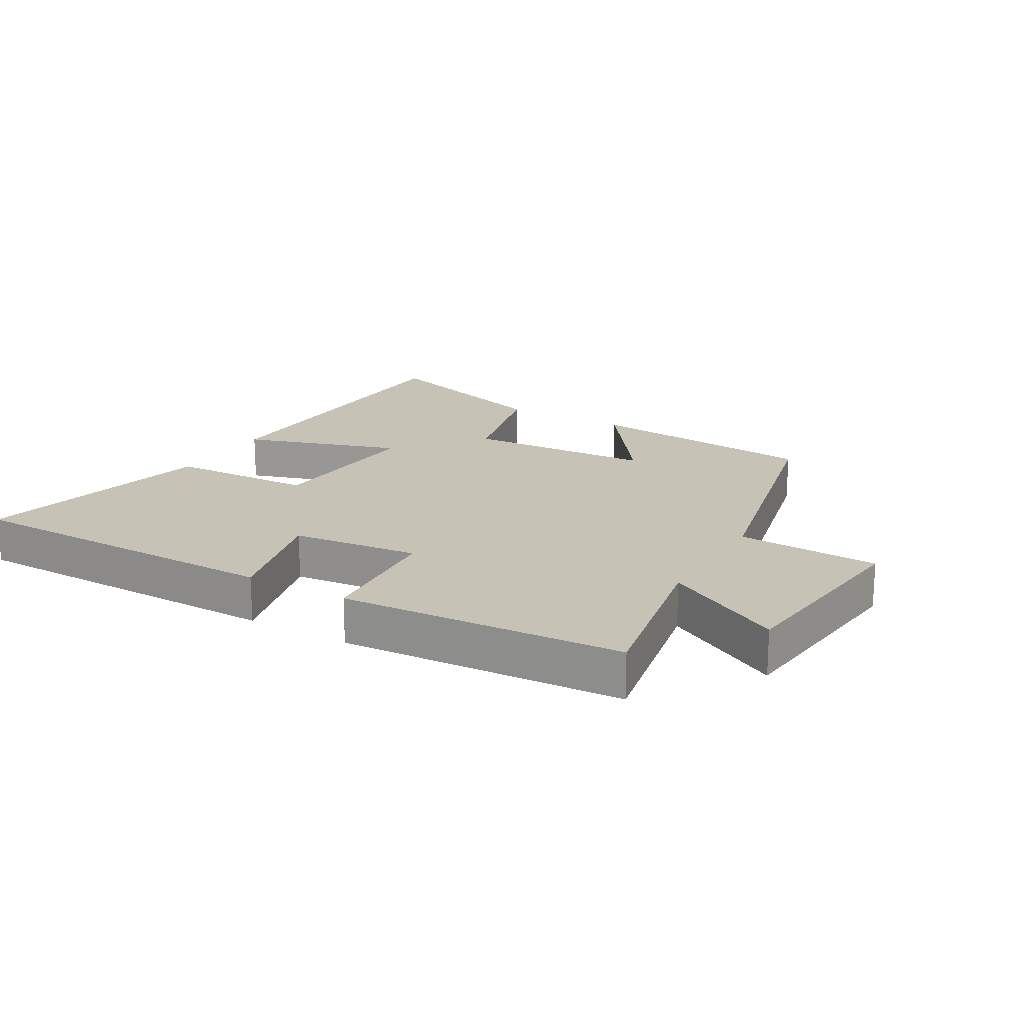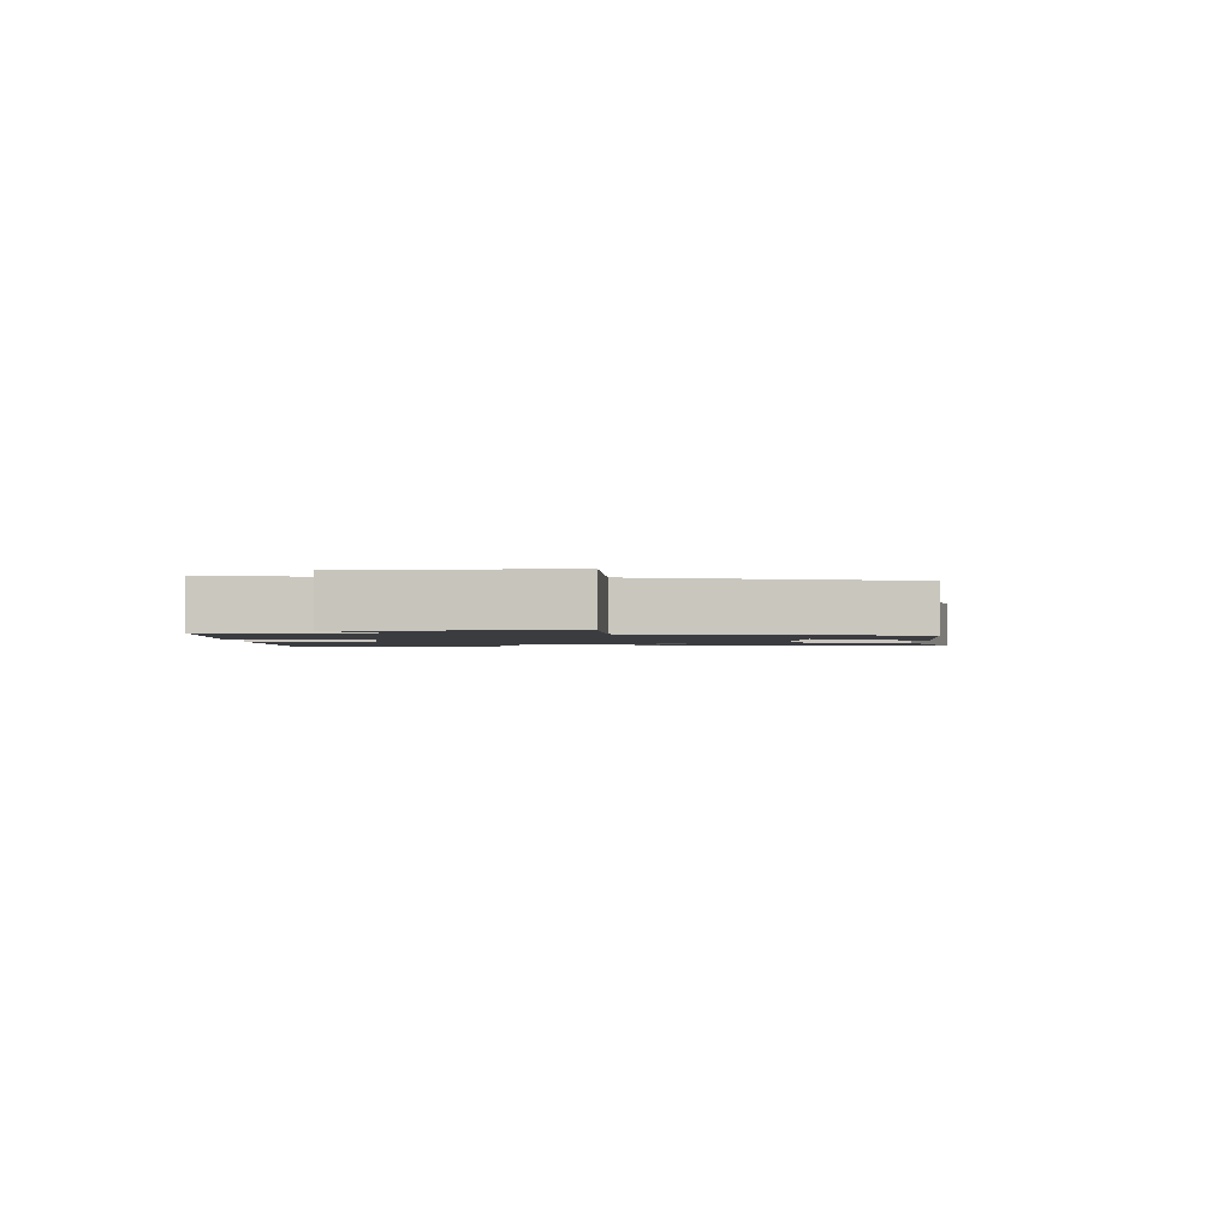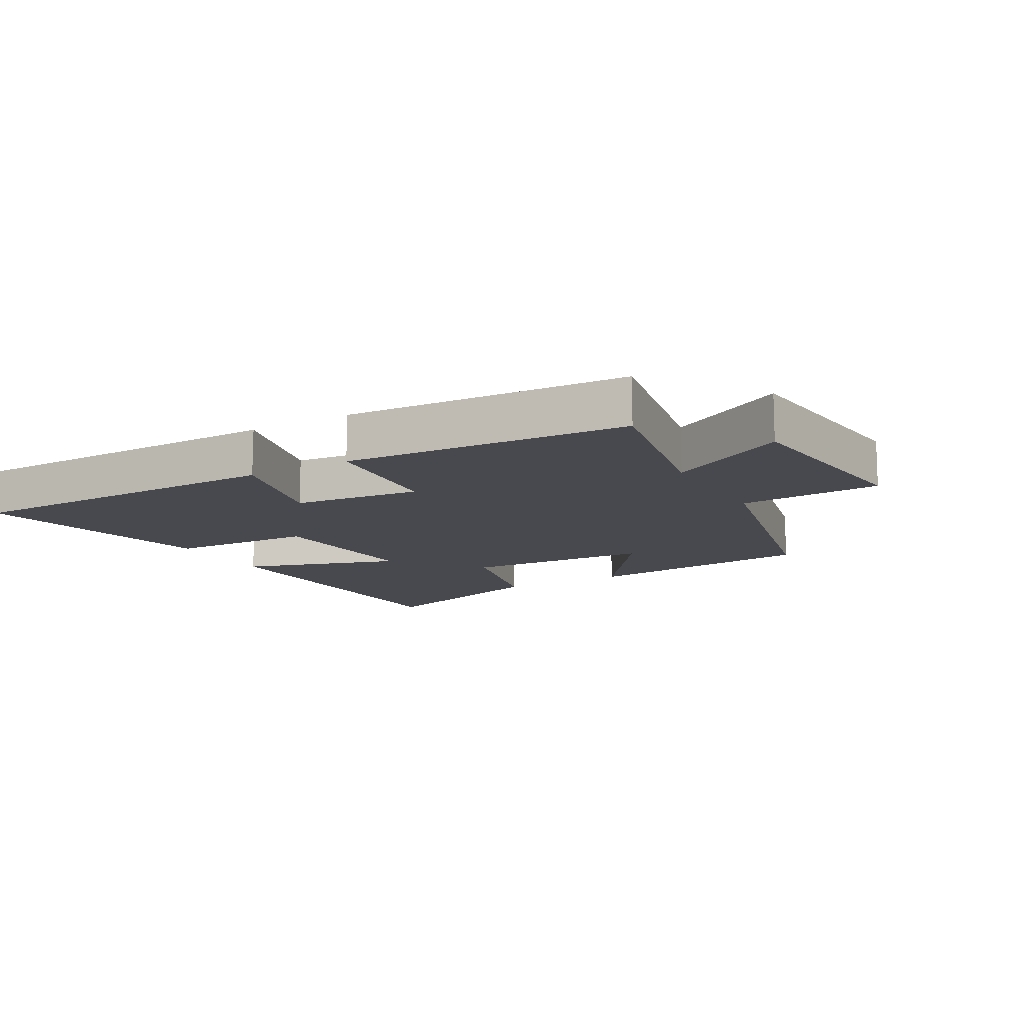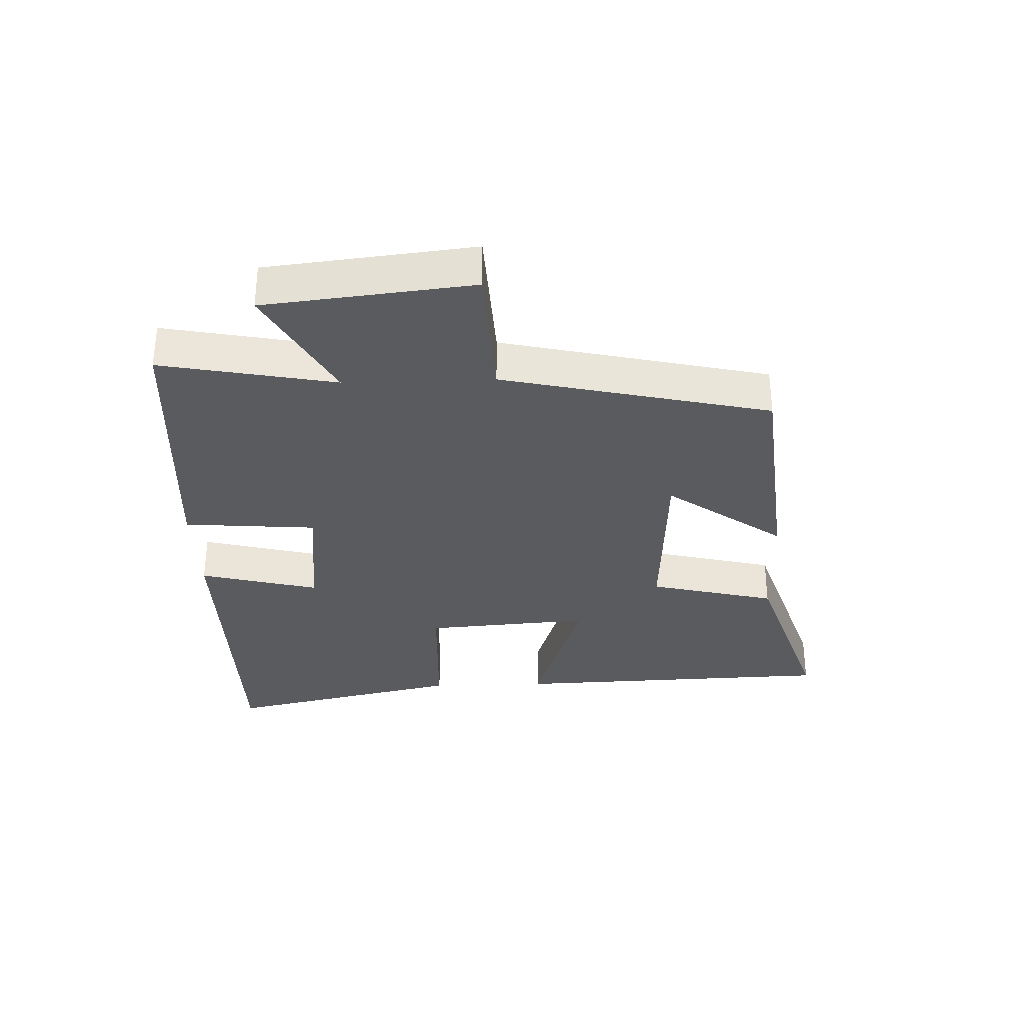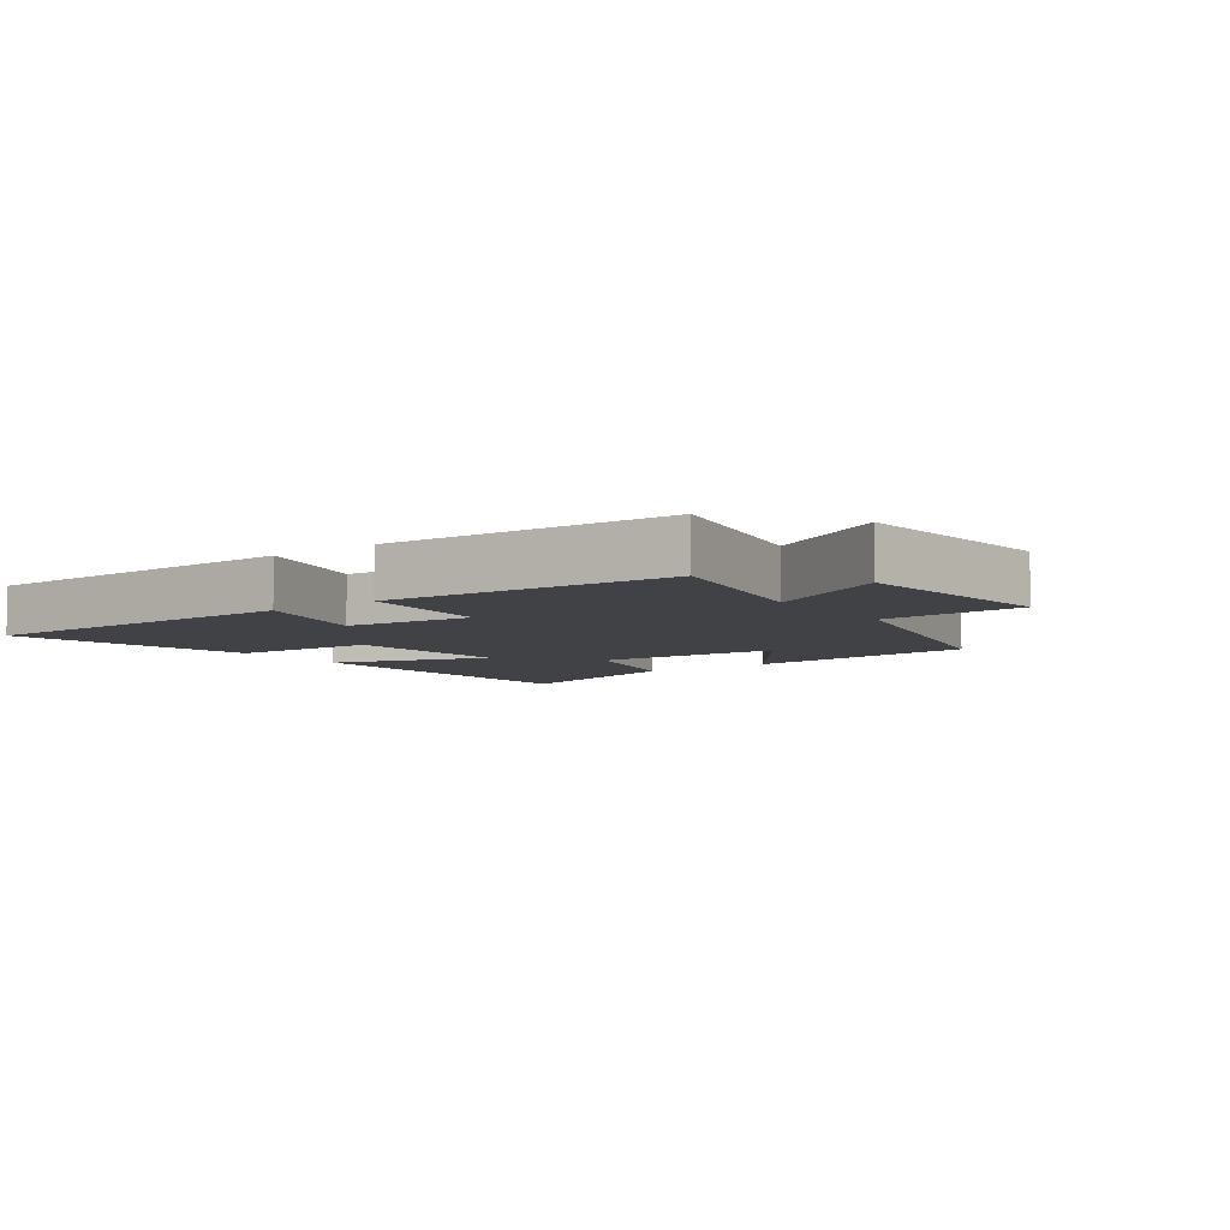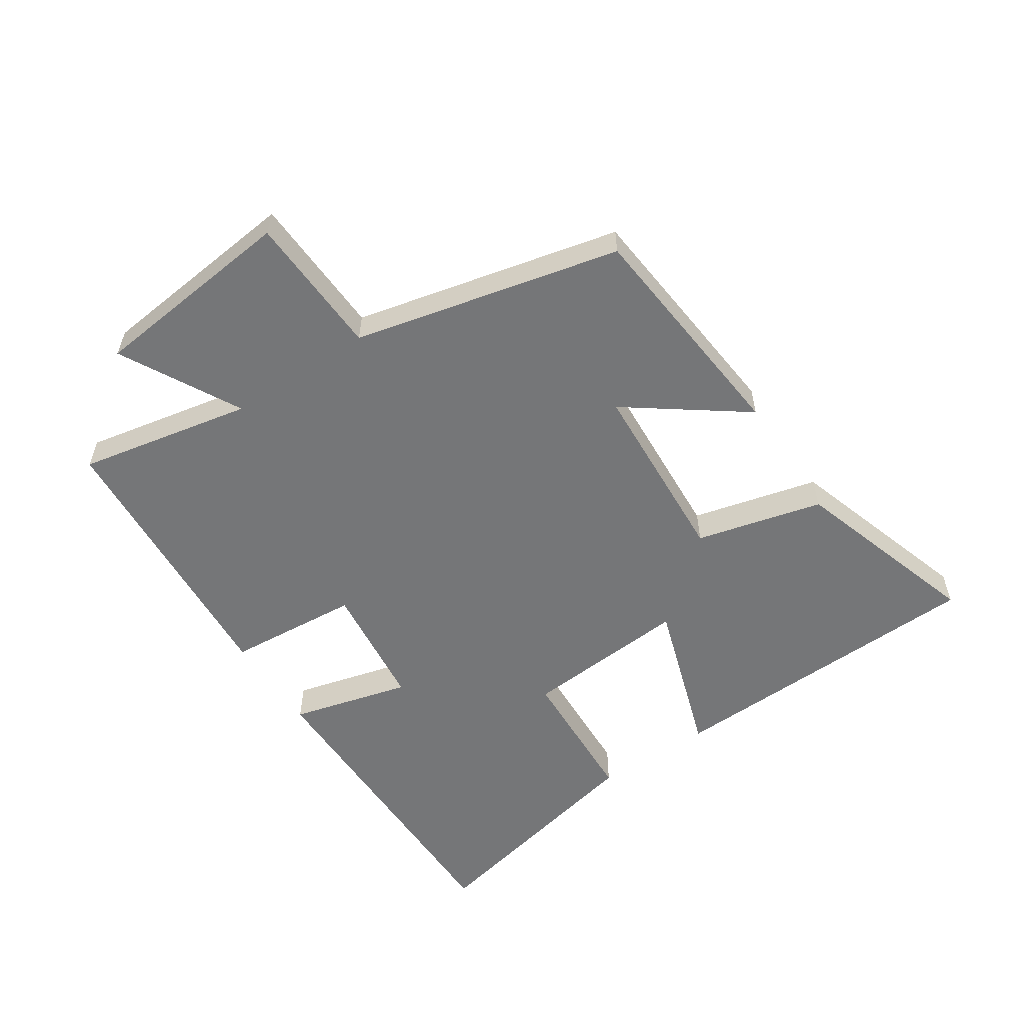
<metadata>
{"format":"obj","ext":"obj","renderer":"f3d","projection":"perspective","resolution":1024,"background":"white","views":[{"elev":18.9,"azim":30.2,"up":"+Y"},{"elev":-1.6,"azim":90.1,"up":"+Y"},{"elev":-12.6,"azim":29.6,"up":"+Y"},{"elev":-32.4,"azim":92.0,"up":"+Y"},{"elev":-6.4,"azim":36.0,"up":"+Y"},{"elev":-56.8,"azim":123.4,"up":"+Y"}]}
</metadata>
<code>
v -0.482 0.07 -0.597
v -0.5 0.07 -0.079
v -0.25 0.07 -0.16
v -0.27 0.07 0.104
v -0.5 0.07 0.113
v -0.585 0.07 0.495
v -0.065 0.07 0.5
v -0.114 0.07 0.311
v 0.088 0.07 0.289
v 0.105 0.07 0.5
v 0.554 0.07 0.472
v 0.5 0.07 0.196
v 0.69 0.07 0.299
v 0.726 0.07 -0.029
v 0.5 0.07 -0.04
v 0.403 0.07 -0.463
v 0.033 0.07 -0.5
v 0.167 0.07 -0.315
v -0.131 0.07 -0.299
v -0.181 0.07 -0.5
v -0.482 0 -0.597
v -0.5 0 -0.079
v -0.25 0 -0.16
v -0.27 0 0.104
v -0.5 0 0.113
v -0.585 0 0.495
v -0.065 0 0.5
v -0.114 0 0.311
v 0.088 0 0.289
v 0.105 0 0.5
v 0.554 0 0.472
v 0.5 0 0.196
v 0.69 0 0.299
v 0.726 0 -0.029
v 0.5 0 -0.04
v 0.403 0 -0.463
v 0.033 0 -0.5
v 0.167 0 -0.315
v -0.131 0 -0.299
v -0.181 0 -0.5
f 1 2 3
f 20 1 3
f 19 20 3
f 18 19 3 4
f 15 16 17 18
f 15 18 4
f 12 13 14 15
f 12 15 4
f 9 10 11 12
f 12 4 5
f 9 12 5
f 8 9 5
f 5 6 7 8
f 23 22 21
f 23 21 40
f 23 40 39
f 24 23 39 38
f 38 37 36 35
f 24 38 35
f 35 34 33 32
f 24 35 32
f 32 31 30 29
f 25 24 32
f 25 32 29
f 25 29 28
f 28 27 26 25
f 1 21 22 2
f 2 22 23 3
f 3 23 24 4
f 4 24 25 5
f 5 25 26 6
f 6 26 27 7
f 7 27 28 8
f 8 28 29 9
f 9 29 30 10
f 10 30 31 11
f 11 31 32 12
f 12 32 33 13
f 13 33 34 14
f 14 34 35 15
f 15 35 36 16
f 16 36 37 17
f 17 37 38 18
f 18 38 39 19
f 19 39 40 20
f 20 40 21 1

</code>
